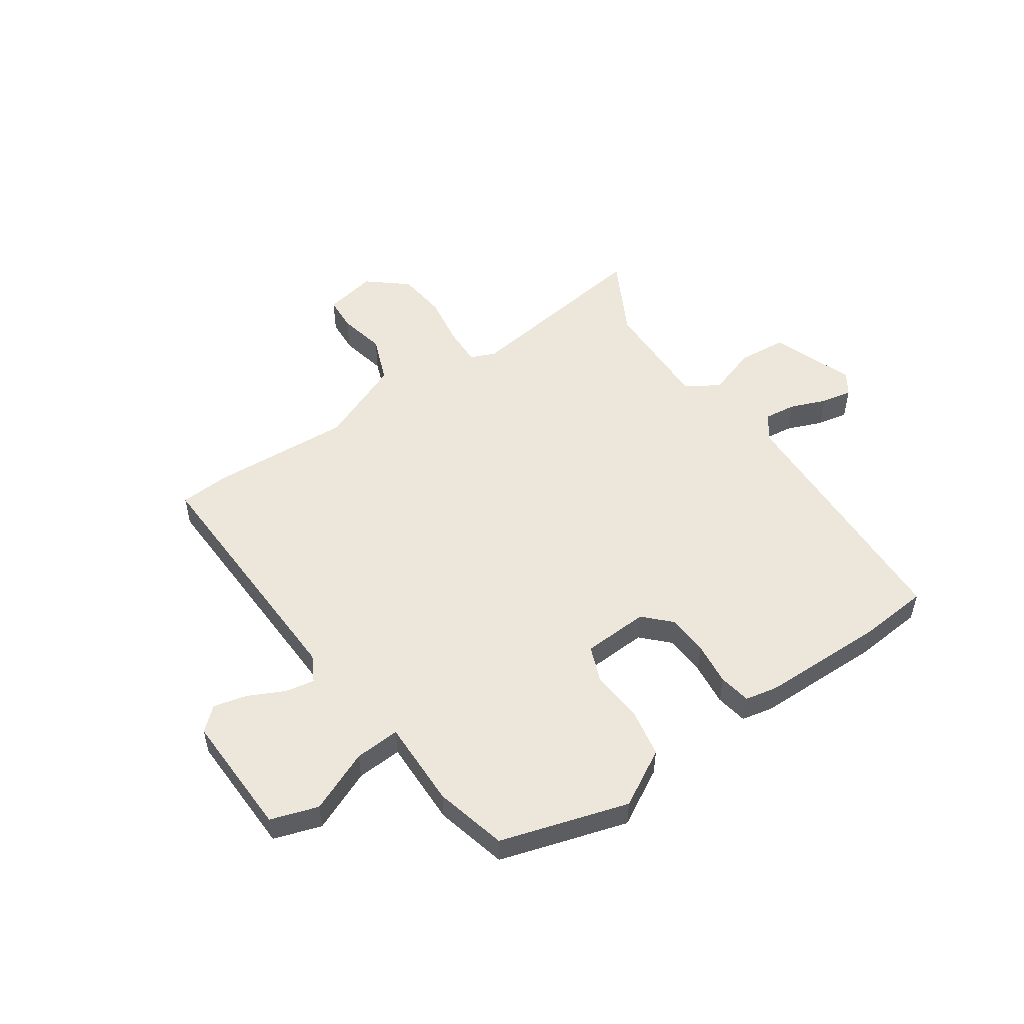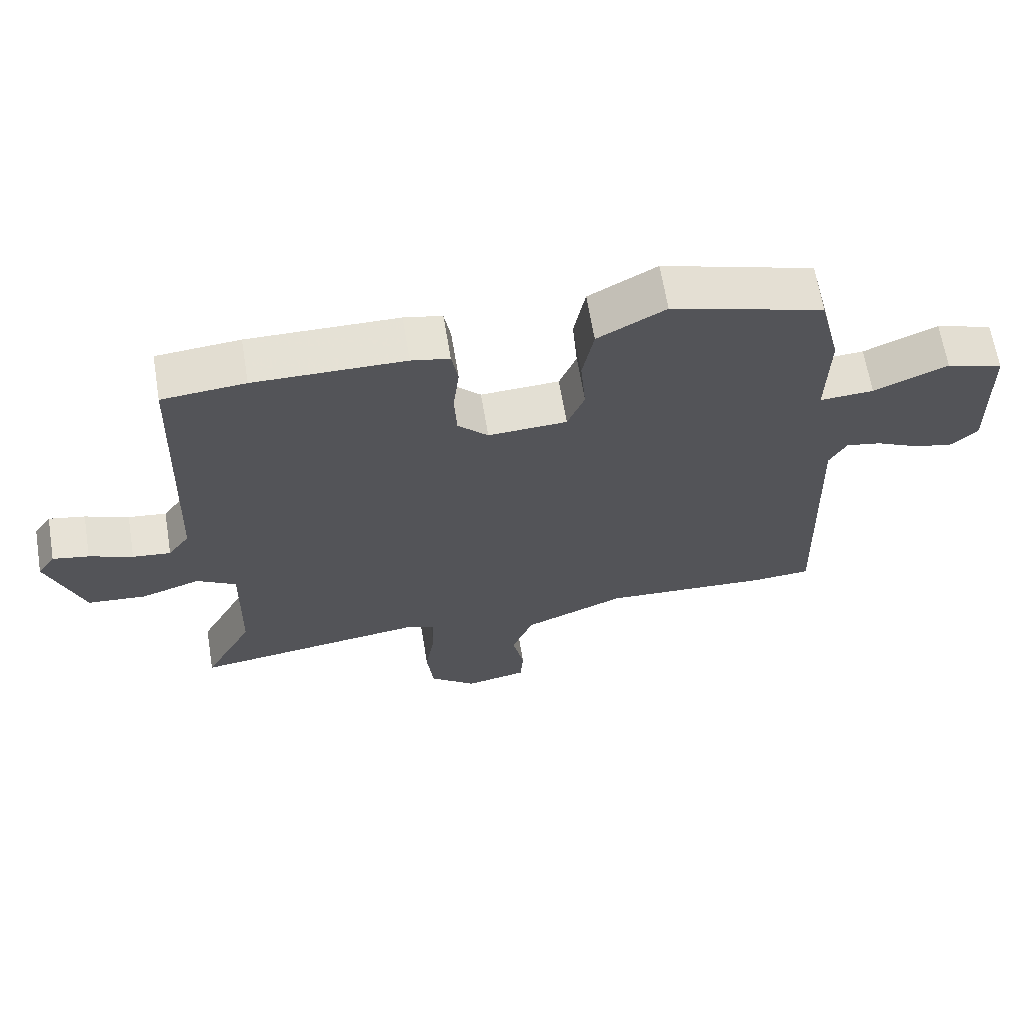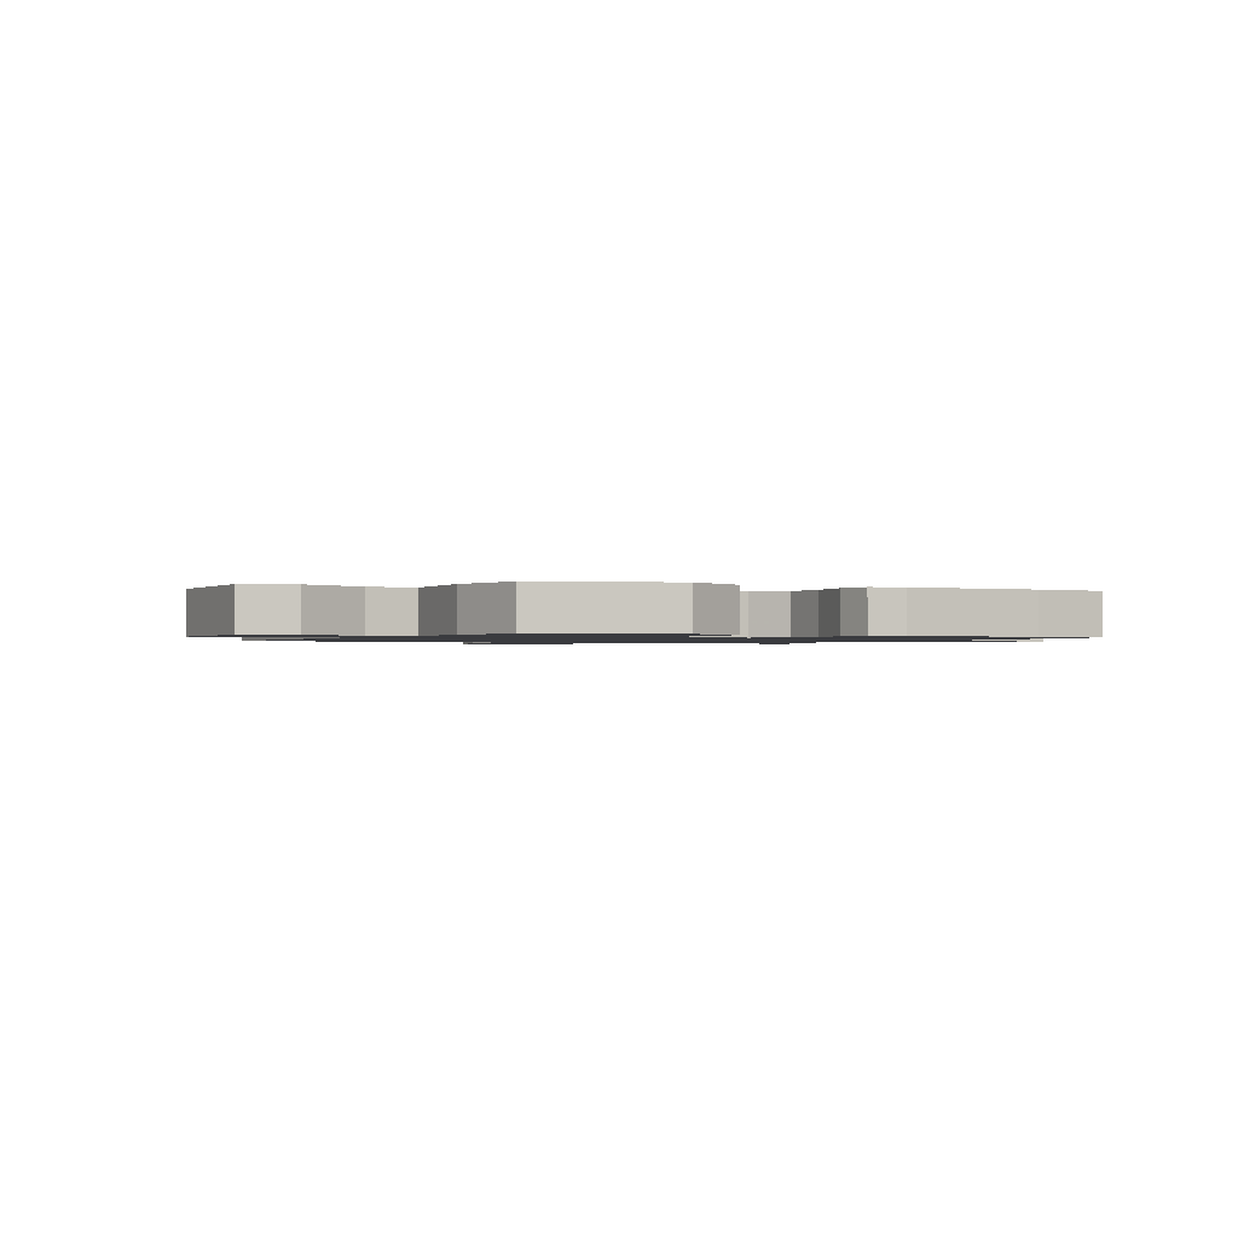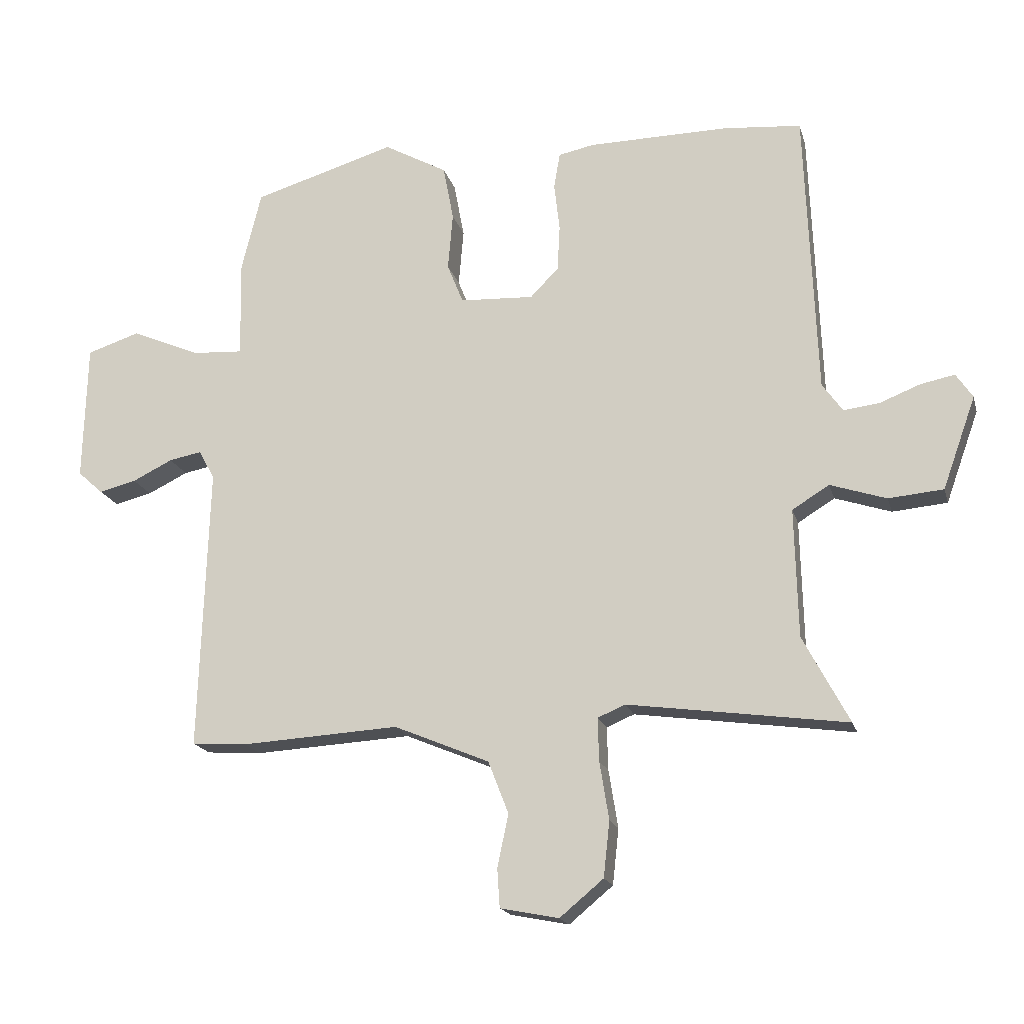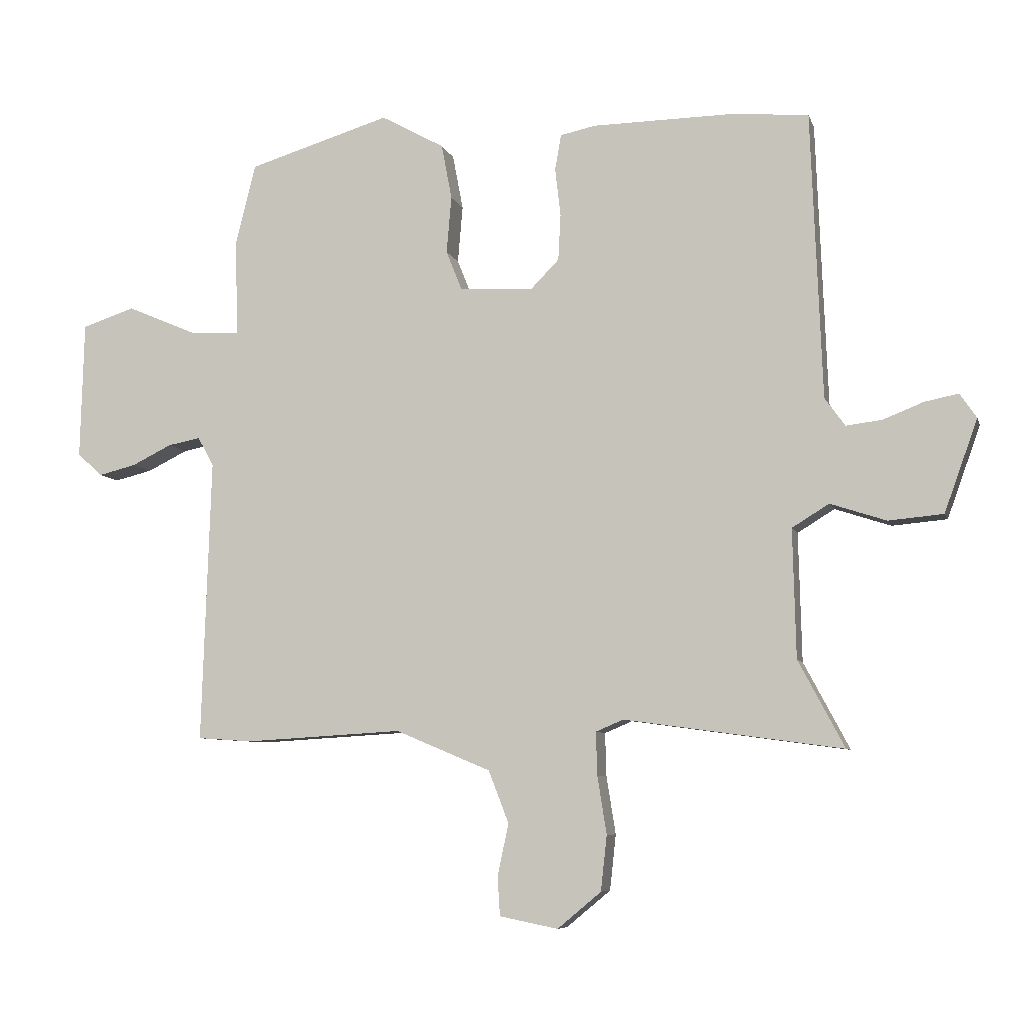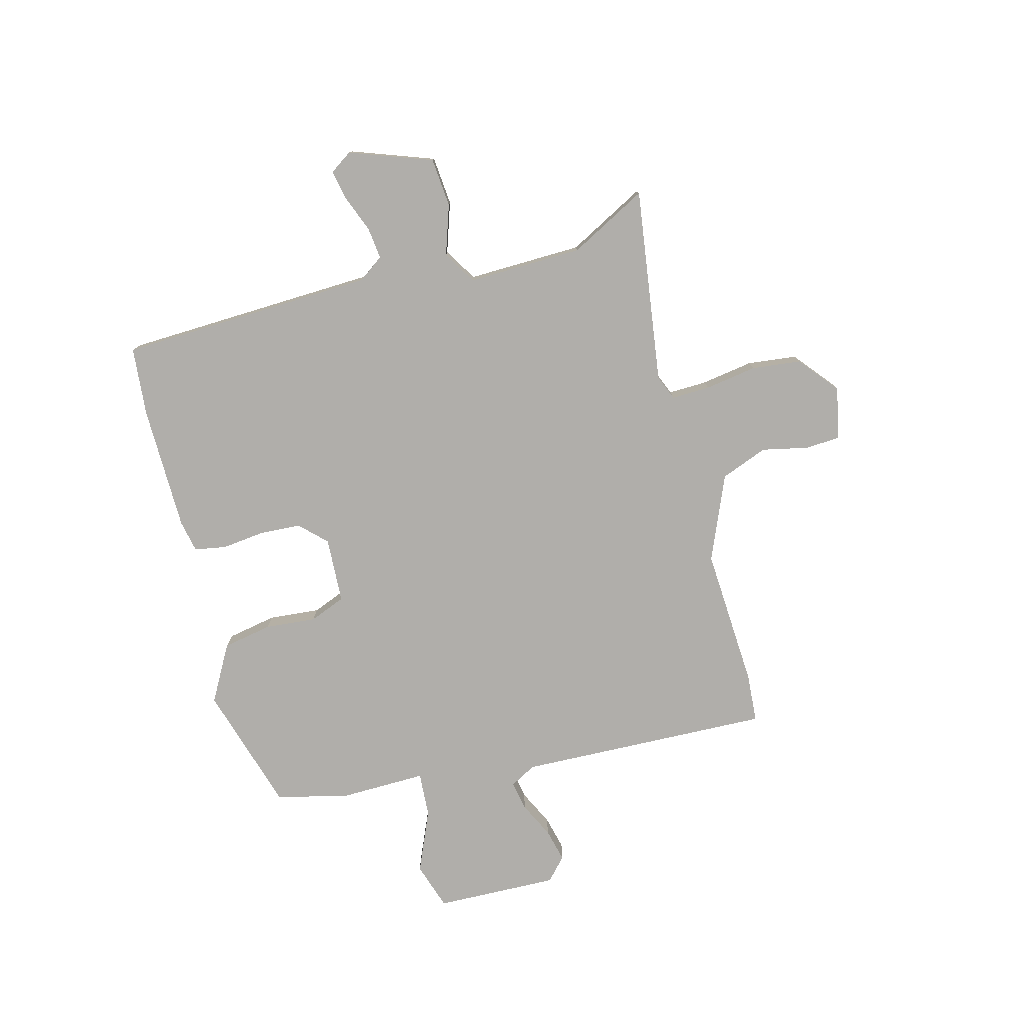
<metadata>
{"format":"obj","ext":"obj","renderer":"f3d","projection":"perspective","resolution":1024,"background":"white","views":[{"elev":52.2,"azim":-34.6,"up":"+Y"},{"elev":65.3,"azim":170.6,"up":"+Z"},{"elev":-1.2,"azim":-25.8,"up":"+Y"},{"elev":-18.0,"azim":14.1,"up":"+Z"},{"elev":-7.2,"azim":14.4,"up":"+Z"},{"elev":-77.9,"azim":104.7,"up":"+Y"}]}
</metadata>
<code>
v 0.389 0.07 0.51
v 0.515 0.07 0.499
v 0.533 0.07 0.033
v 0.566 0.07 -0.013
v 0.624 0.07 -0.006
v 0.69 0.07 0.02
v 0.745 0.07 0.031
v 0.772 0.07 -0.009
v 0.718 0.07 -0.159
v 0.629 0.07 -0.167
v 0.538 0.07 -0.137
v 0.478 0.07 -0.174
v 0.483 0.07 -0.383
v 0.558 0.07 -0.524
v 0.203 0.07 -0.475
v 0.158 0.07 -0.494
v 0.16 0.07 -0.564
v 0.175 0.07 -0.658
v 0.165 0.07 -0.748
v 0.094 0.07 -0.807
v -0.001 0.07 -0.788
v -0.005 0.07 -0.725
v 0.013 0.07 -0.64
v -0.02 0.07 -0.555
v -0.175 0.07 -0.49
v -0.431 0.07 -0.505
v -0.521 0.07 -0.499
v -0.506 0.07 -0.037
v -0.532 0.07 0.01
v -0.585 0.07 0
v -0.65 0.07 -0.032
v -0.711 0.07 -0.047
v -0.752 0.07 -0.01
v -0.746 0.07 0.214
v -0.66 0.07 0.242
v -0.548 0.07 0.194
v -0.466 0.07 0.189
v -0.469 0.07 0.348
v -0.437 0.07 0.478
v -0.206 0.07 0.548
v -0.103 0.07 0.491
v -0.086 0.07 0.401
v -0.094 0.07 0.308
v -0.068 0.07 0.243
v 0.052 0.07 0.237
v 0.098 0.07 0.284
v 0.102 0.07 0.359
v 0.093 0.07 0.437
v 0.103 0.07 0.495
v 0.161 0.07 0.507
v 0.389 0 0.51
v 0.515 0 0.499
v 0.533 0 0.033
v 0.566 0 -0.013
v 0.624 0 -0.006
v 0.69 0 0.02
v 0.745 0 0.031
v 0.772 0 -0.009
v 0.718 0 -0.159
v 0.629 0 -0.167
v 0.538 0 -0.137
v 0.478 0 -0.174
v 0.483 0 -0.383
v 0.558 0 -0.524
v 0.203 0 -0.475
v 0.158 0 -0.494
v 0.16 0 -0.564
v 0.175 0 -0.658
v 0.165 0 -0.748
v 0.094 0 -0.807
v -0.001 0 -0.788
v -0.005 0 -0.725
v 0.013 0 -0.64
v -0.02 0 -0.555
v -0.175 0 -0.49
v -0.431 0 -0.505
v -0.521 0 -0.499
v -0.506 0 -0.037
v -0.532 0 0.01
v -0.585 0 0
v -0.65 0 -0.032
v -0.711 0 -0.047
v -0.752 0 -0.01
v -0.746 0 0.214
v -0.66 0 0.242
v -0.548 0 0.194
v -0.466 0 0.189
v -0.469 0 0.348
v -0.437 0 0.478
v -0.206 0 0.548
v -0.103 0 0.491
v -0.086 0 0.401
v -0.094 0 0.308
v -0.068 0 0.243
v 0.052 0 0.237
v 0.098 0 0.284
v 0.102 0 0.359
v 0.093 0 0.437
v 0.103 0 0.495
v 0.161 0 0.507
f 47 48 49 50
f 46 47 50 1
f 45 46 1 2
f 40 41 42 43
f 40 43 44
f 37 38 39 40
f 37 40 44
f 33 34 35 36
f 33 36 37
f 30 31 32 33
f 29 30 33 37
f 28 29 37 44
f 25 26 27 28
f 24 25 28 44
f 20 21 22 23
f 17 18 19 20
f 16 17 20 23
f 13 14 15
f 12 13 15
f 12 15 16
f 8 9 10 11
f 6 7 8 11
f 5 6 11 12
f 4 5 12 16
f 45 2 3
f 23 24 44 45
f 16 23 45
f 3 4 16 45
f 100 99 98 97
f 51 100 97 96
f 52 51 96 95
f 93 92 91 90
f 94 93 90
f 90 89 88 87
f 94 90 87
f 86 85 84 83
f 87 86 83
f 83 82 81 80
f 87 83 80 79
f 94 87 79 78
f 78 77 76 75
f 94 78 75 74
f 73 72 71 70
f 70 69 68 67
f 73 70 67 66
f 65 64 63
f 65 63 62
f 66 65 62
f 61 60 59 58
f 61 58 57 56
f 62 61 56 55
f 66 62 55 54
f 53 52 95
f 95 94 74 73
f 95 73 66
f 95 66 54 53
f 1 51 52 2
f 2 52 53 3
f 3 53 54 4
f 4 54 55 5
f 5 55 56 6
f 6 56 57 7
f 7 57 58 8
f 8 58 59 9
f 9 59 60 10
f 10 60 61 11
f 11 61 62 12
f 12 62 63 13
f 13 63 64 14
f 14 64 65 15
f 15 65 66 16
f 16 66 67 17
f 17 67 68 18
f 18 68 69 19
f 19 69 70 20
f 20 70 71 21
f 21 71 72 22
f 22 72 73 23
f 23 73 74 24
f 24 74 75 25
f 25 75 76 26
f 26 76 77 27
f 27 77 78 28
f 28 78 79 29
f 29 79 80 30
f 30 80 81 31
f 31 81 82 32
f 32 82 83 33
f 33 83 84 34
f 34 84 85 35
f 35 85 86 36
f 36 86 87 37
f 37 87 88 38
f 38 88 89 39
f 39 89 90 40
f 40 90 91 41
f 41 91 92 42
f 42 92 93 43
f 43 93 94 44
f 44 94 95 45
f 45 95 96 46
f 46 96 97 47
f 47 97 98 48
f 48 98 99 49
f 49 99 100 50
f 50 100 51 1

</code>
